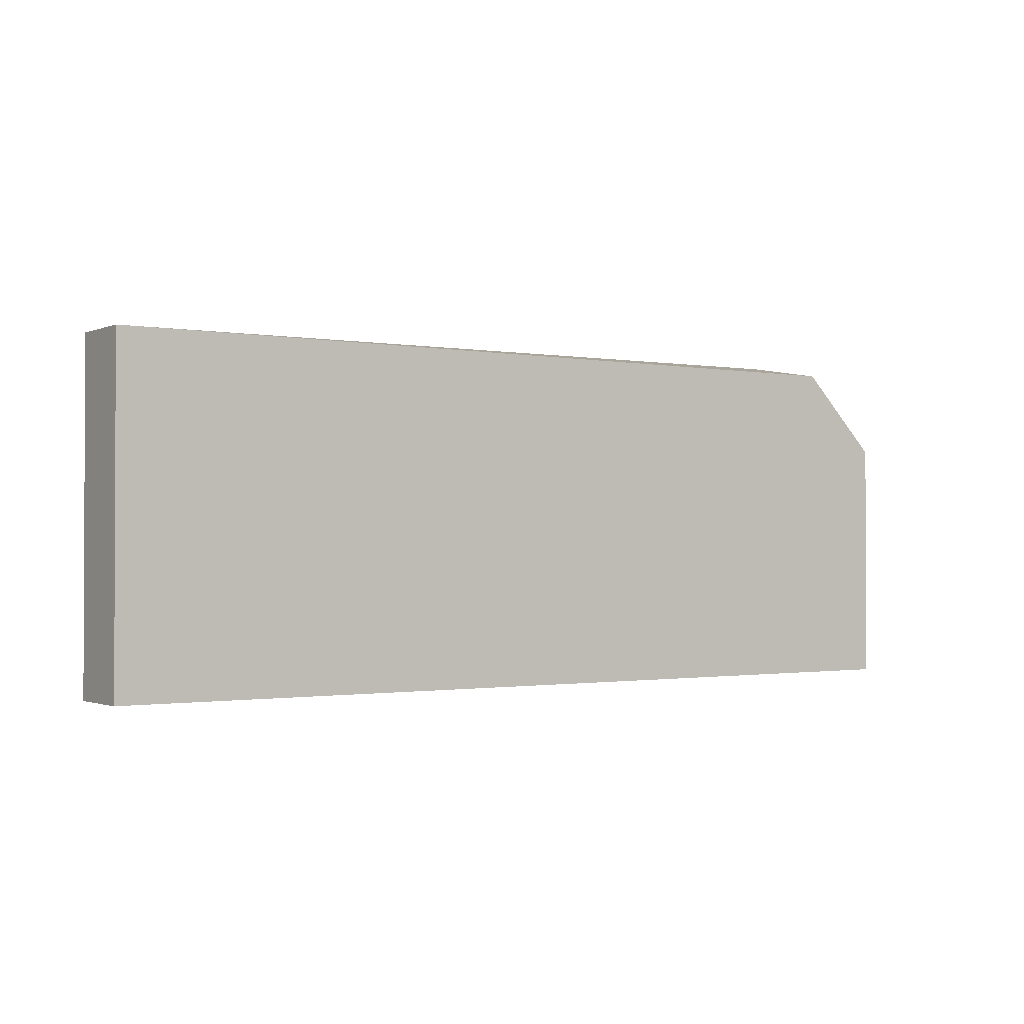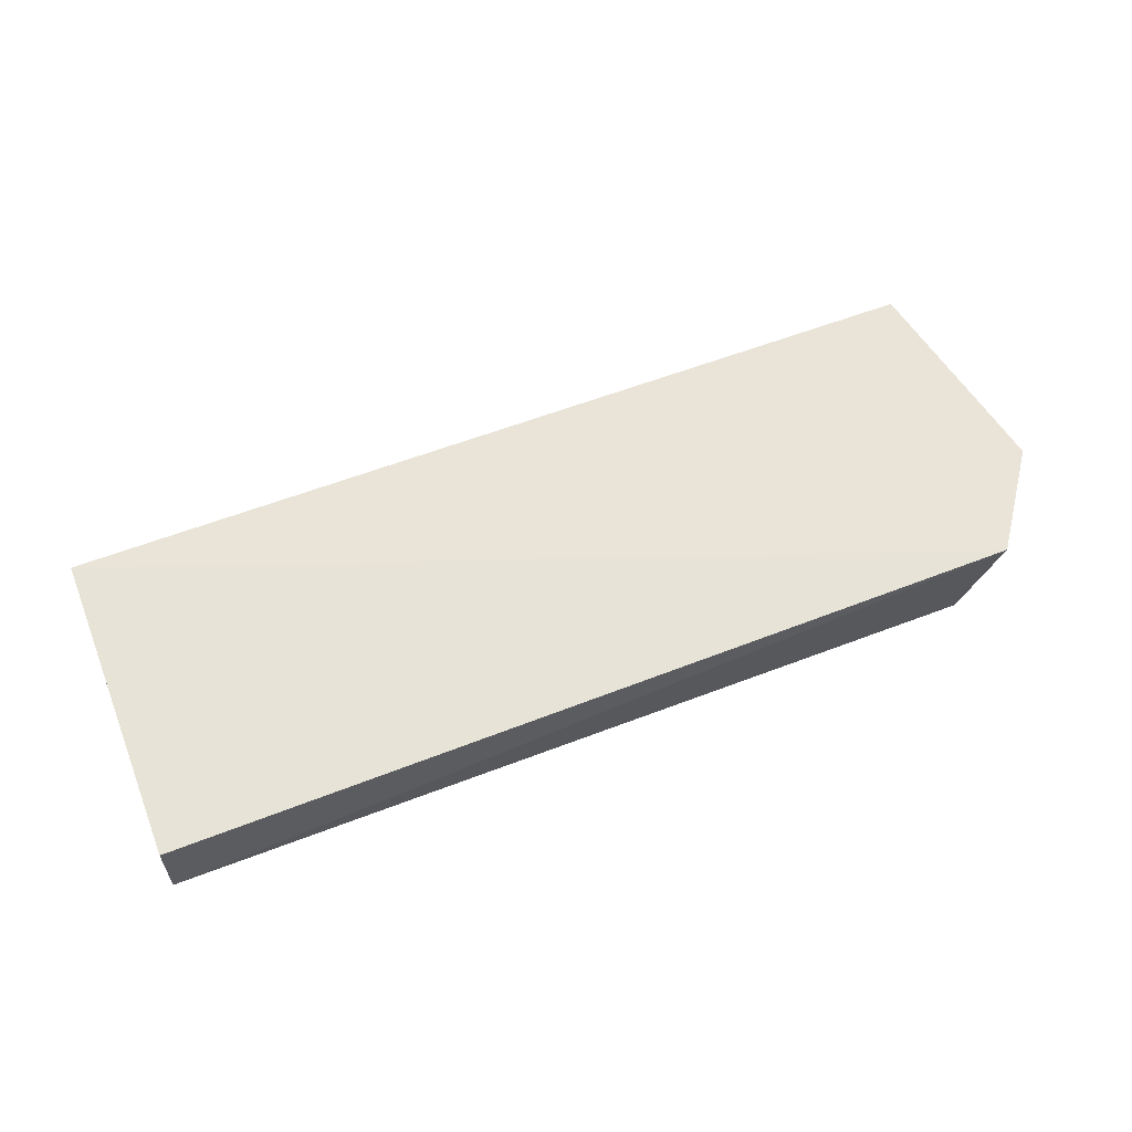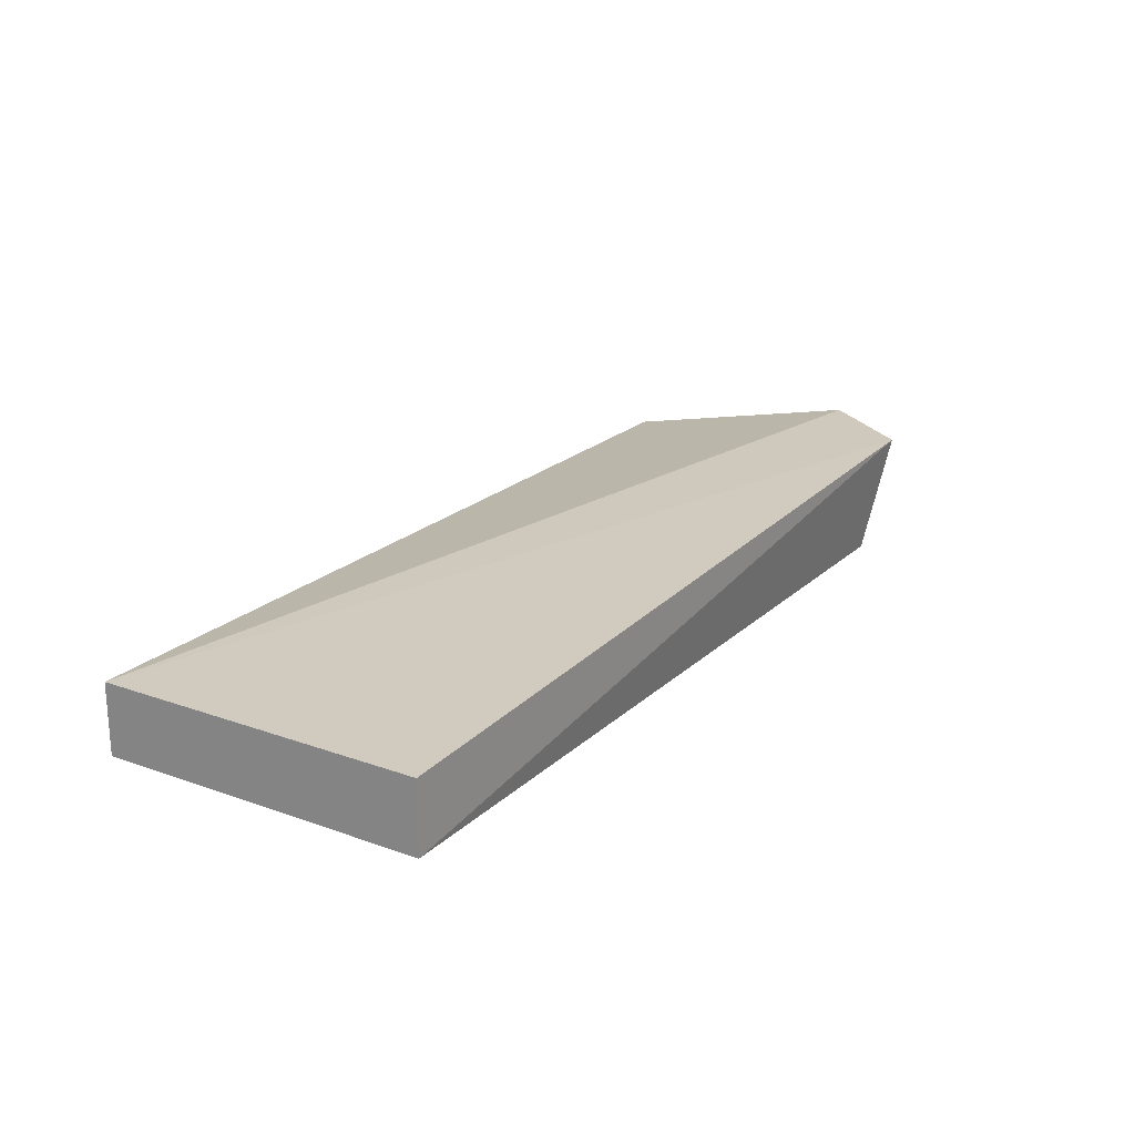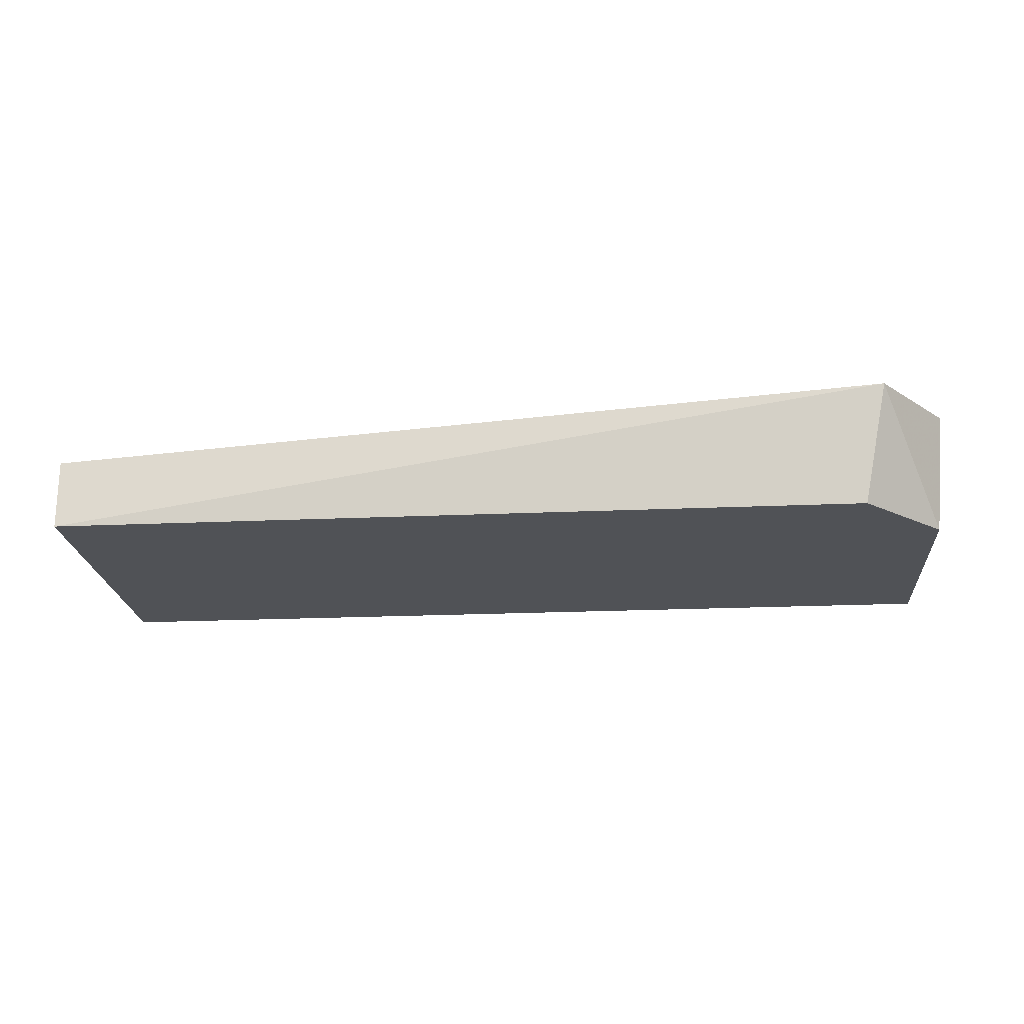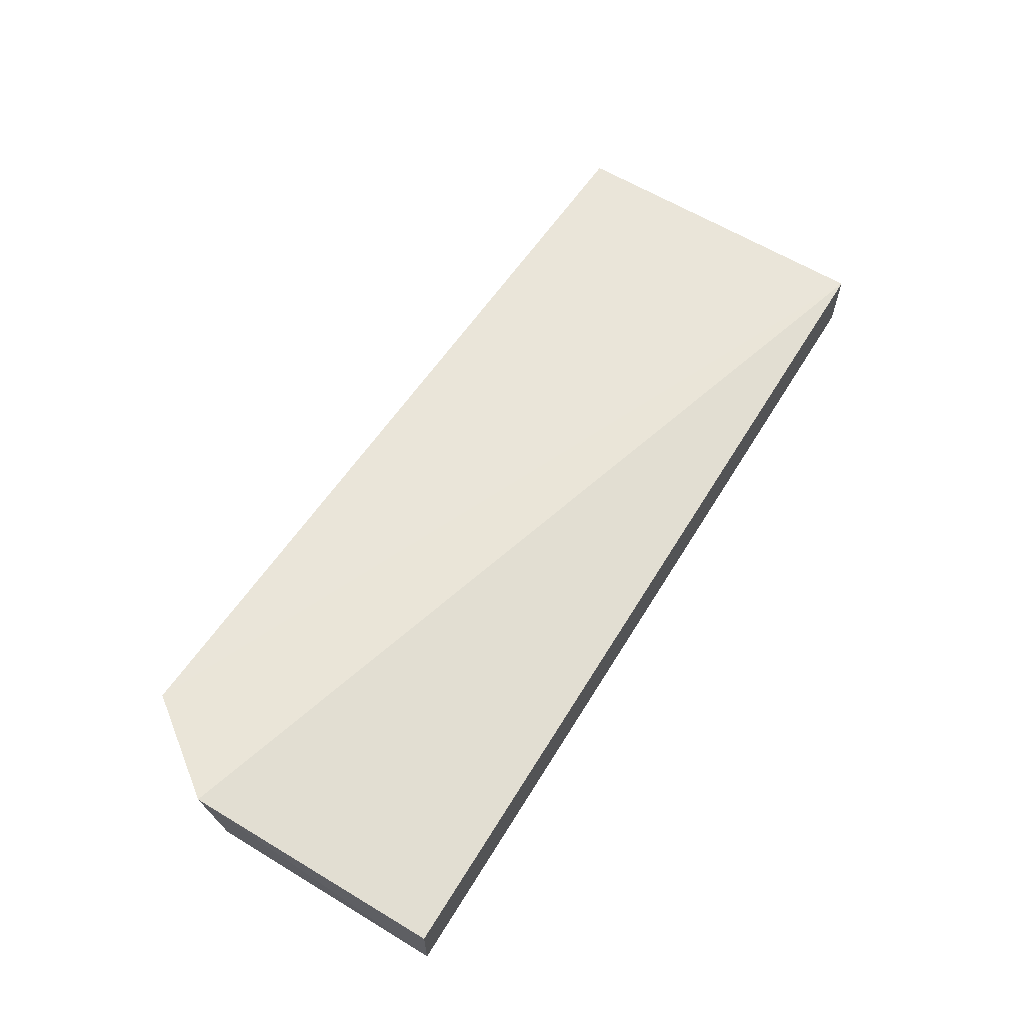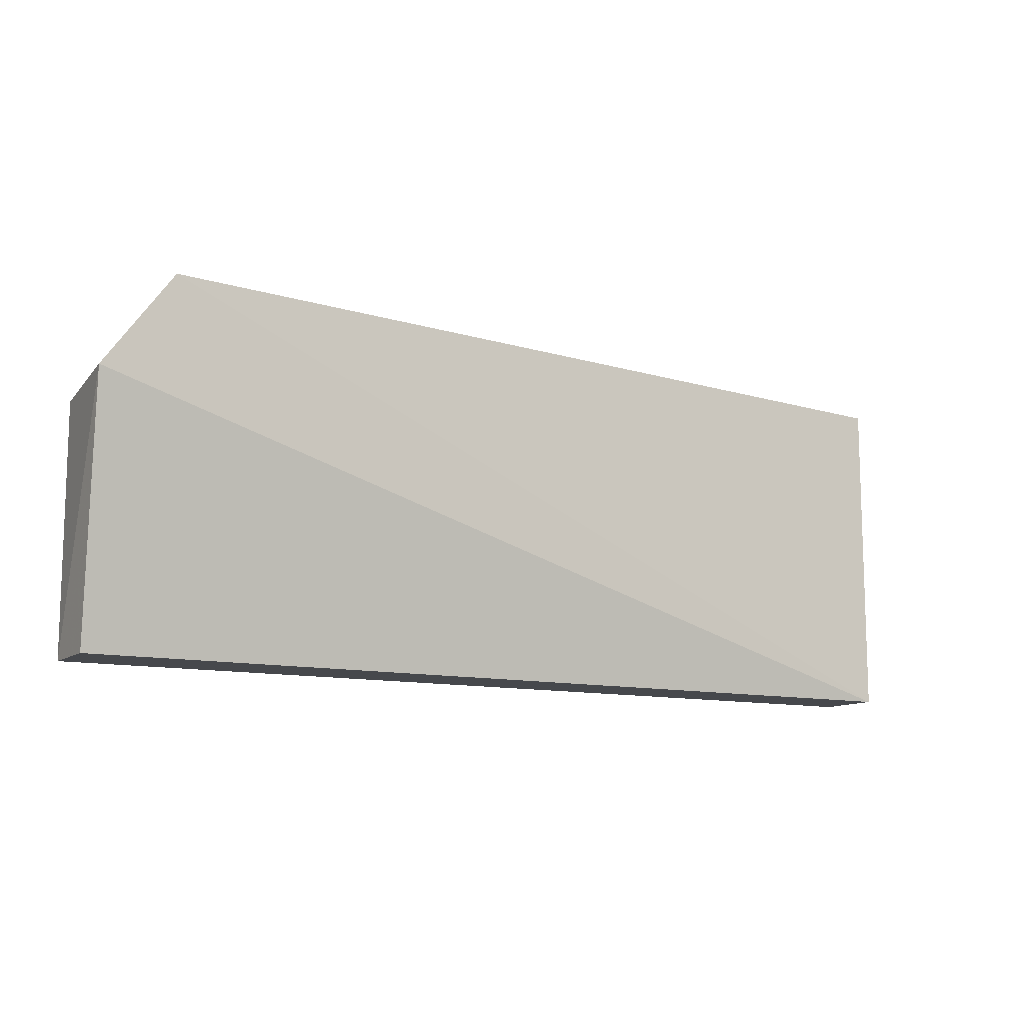
<metadata>
{"format":"obj","ext":"obj","renderer":"f3d","projection":"perspective","resolution":1024,"background":"white","views":[{"elev":-1.3,"azim":145.4,"up":"+Y"},{"elev":58.4,"azim":158.3,"up":"+Z"},{"elev":21.1,"azim":122.5,"up":"+Z"},{"elev":-21.0,"azim":-175.4,"up":"+Z"},{"elev":62.1,"azim":-58.5,"up":"+Z"},{"elev":-11.4,"azim":-29.7,"up":"+Y"}]}
</metadata>
<code>
v -0.04696 -0.1439 -0.05176
v -0.04696 -0.1439 -0.06464
v -0.04696 -0.08333 -0.06464
v -0.2028 -0.0798 -0.0424
v -0.2136 -0.1439 -0.05176
v -0.04696 -0.08333 -0.05176
v -0.2156 -0.09744 -0.04211
v -0.2136 -0.09848 -0.06464
v -0.2136 -0.1439 -0.06464
v -0.1985 -0.08333 -0.06464
f 1 2 3
f 5 2 1
f 6 1 3
f 6 3 4
f 6 4 1
f 7 5 1
f 7 1 4
f 8 3 2
f 8 7 4
f 9 8 2
f 9 2 5
f 9 5 7
f 9 7 8
f 10 8 4
f 10 4 3
f 10 3 8

</code>
